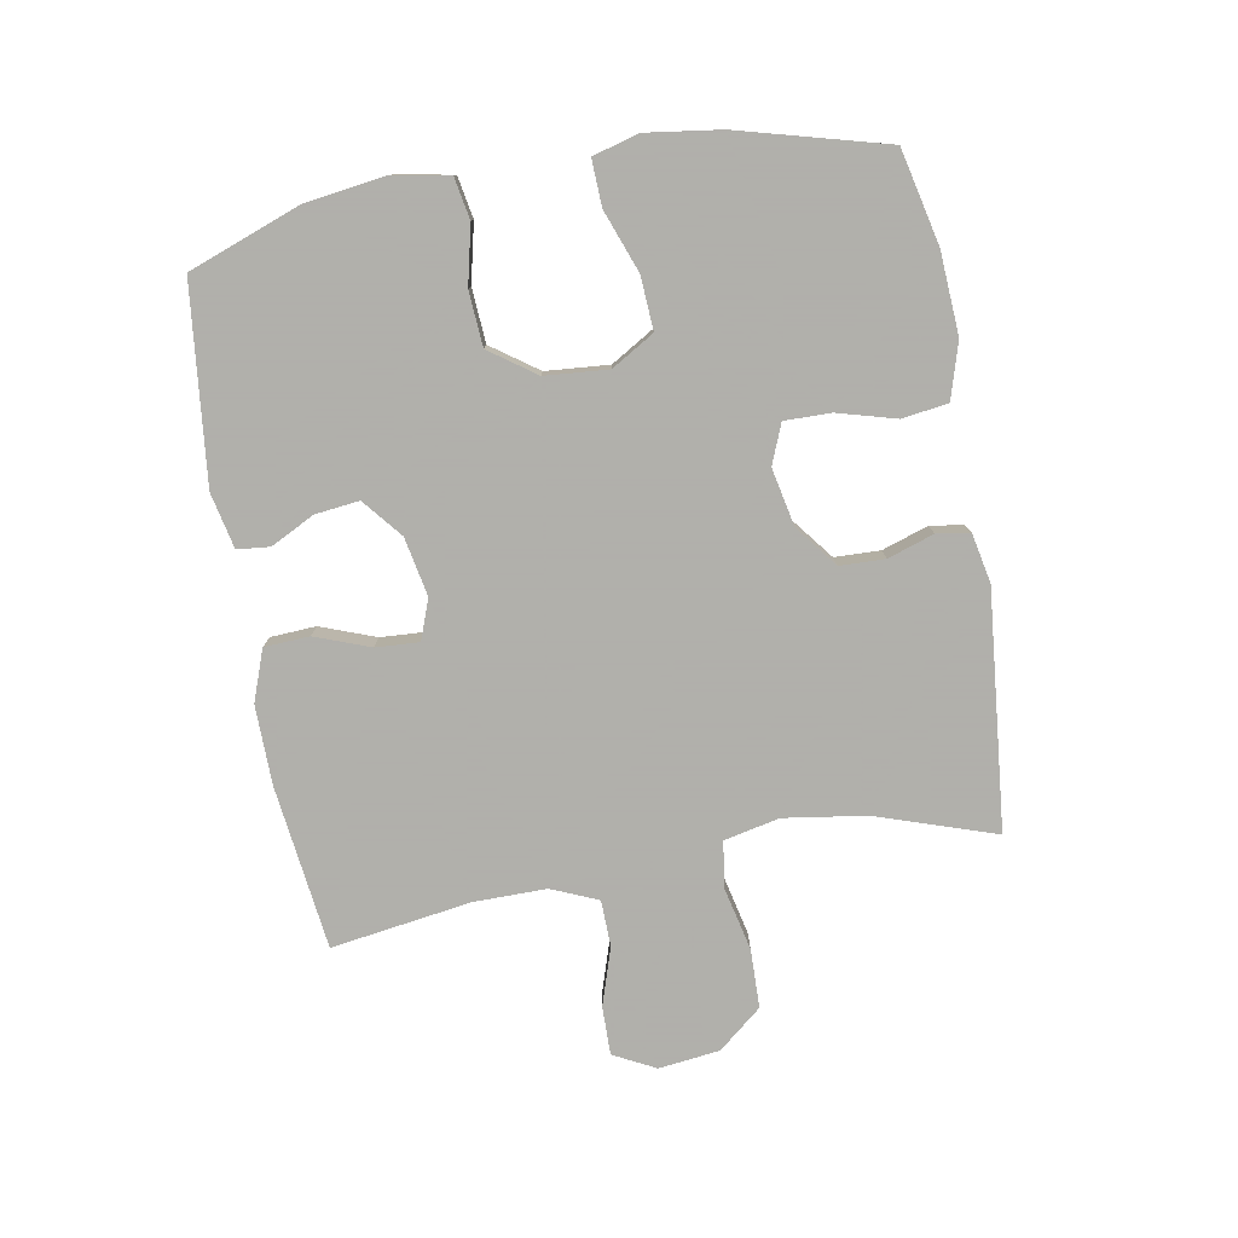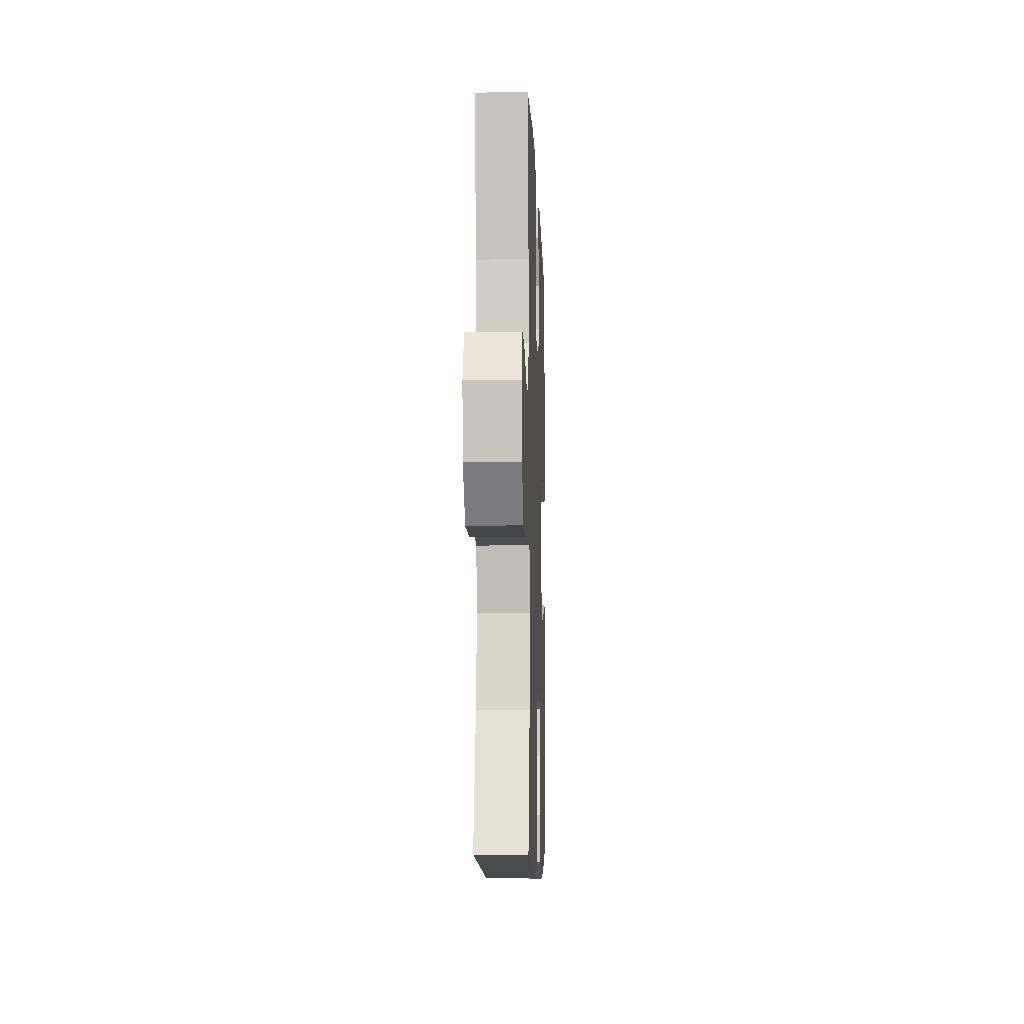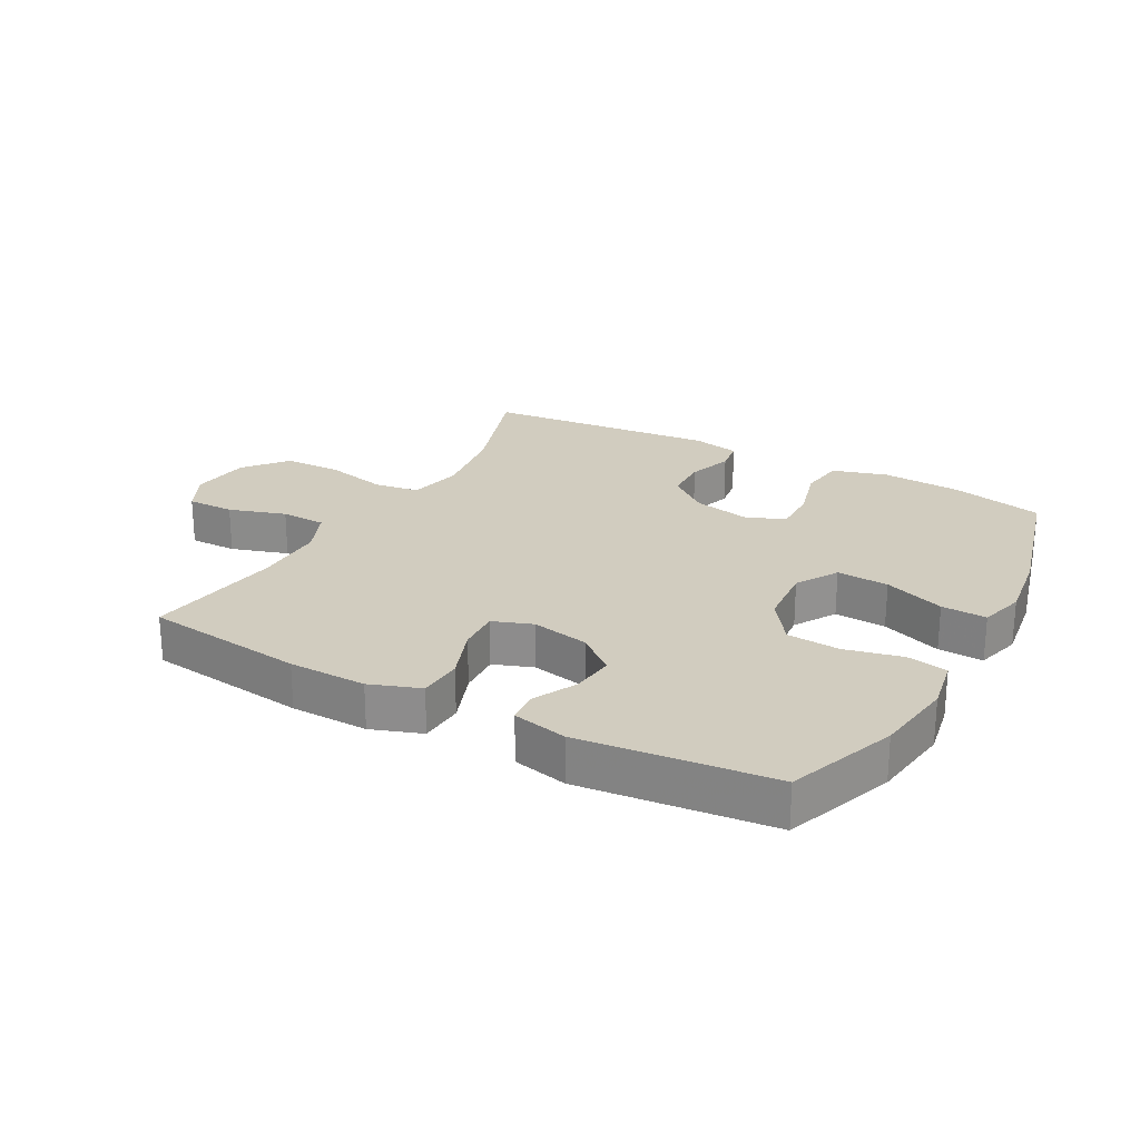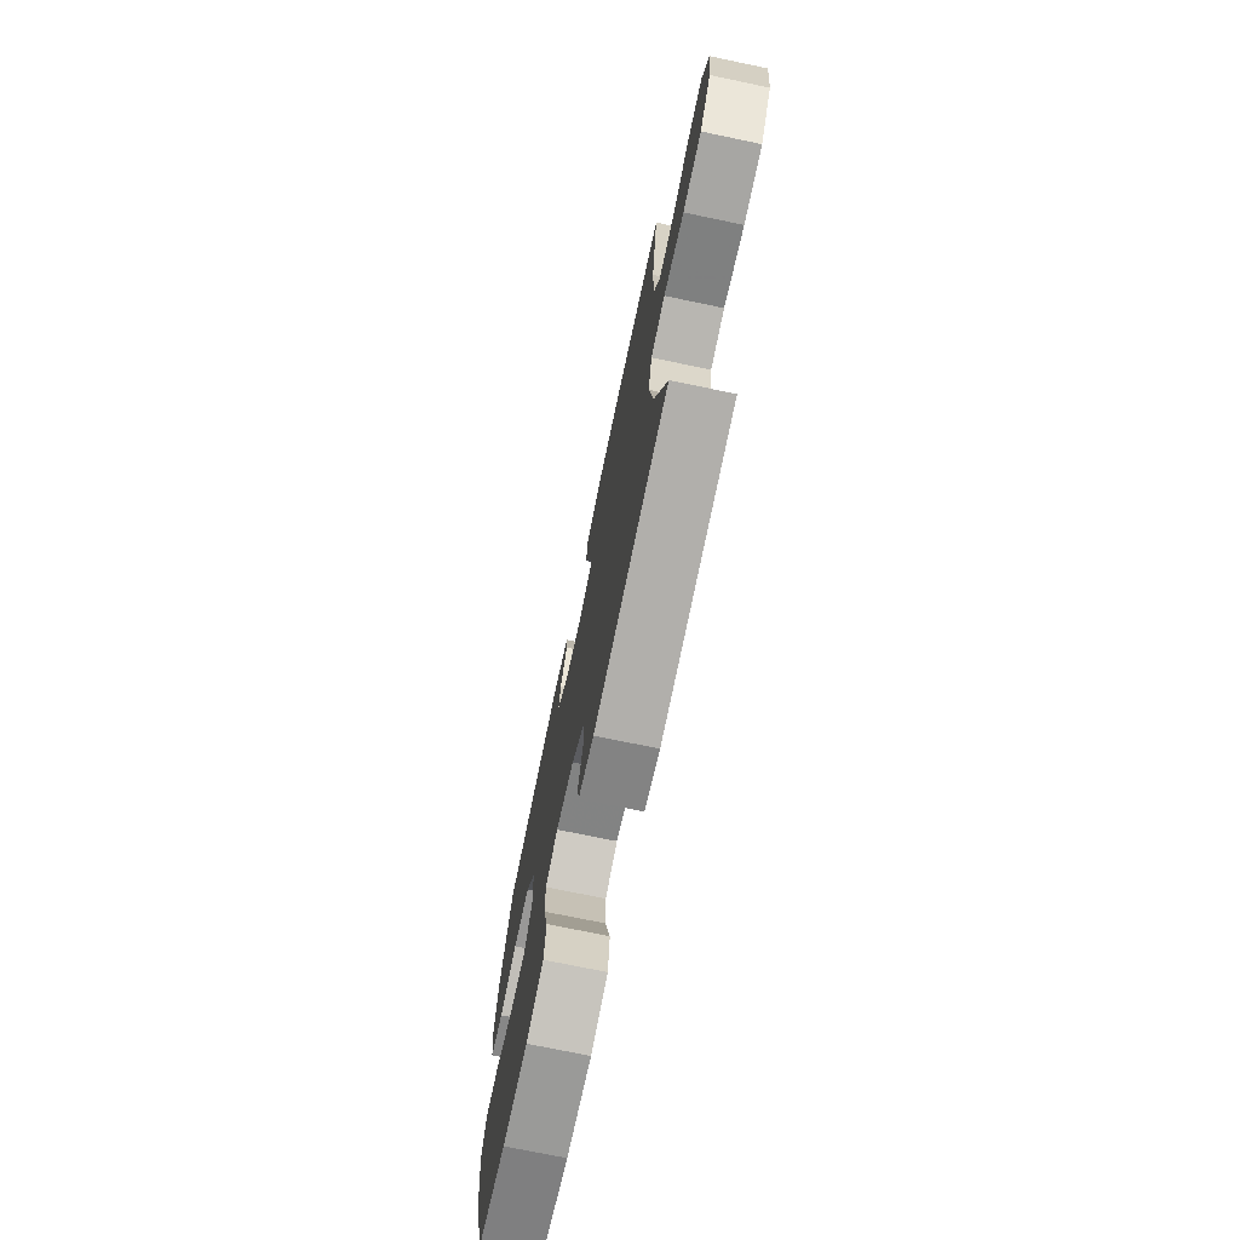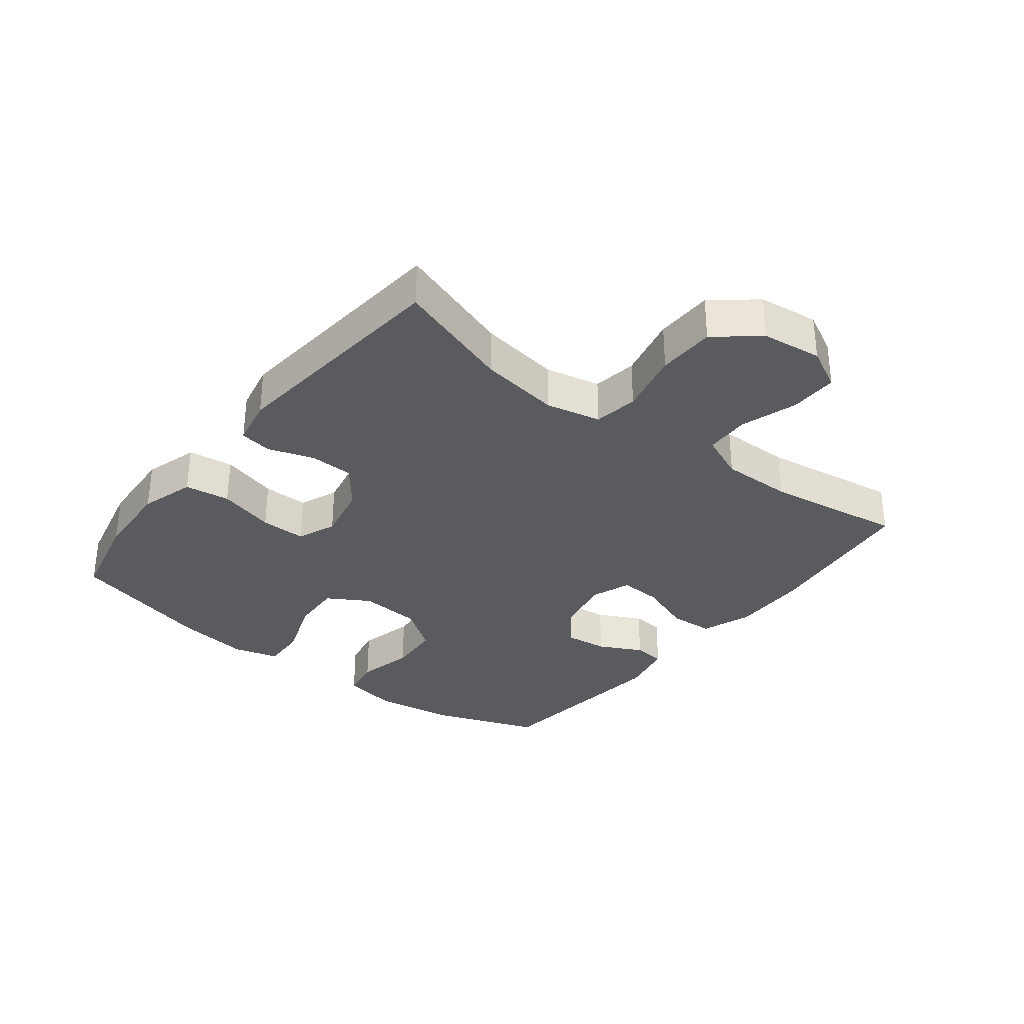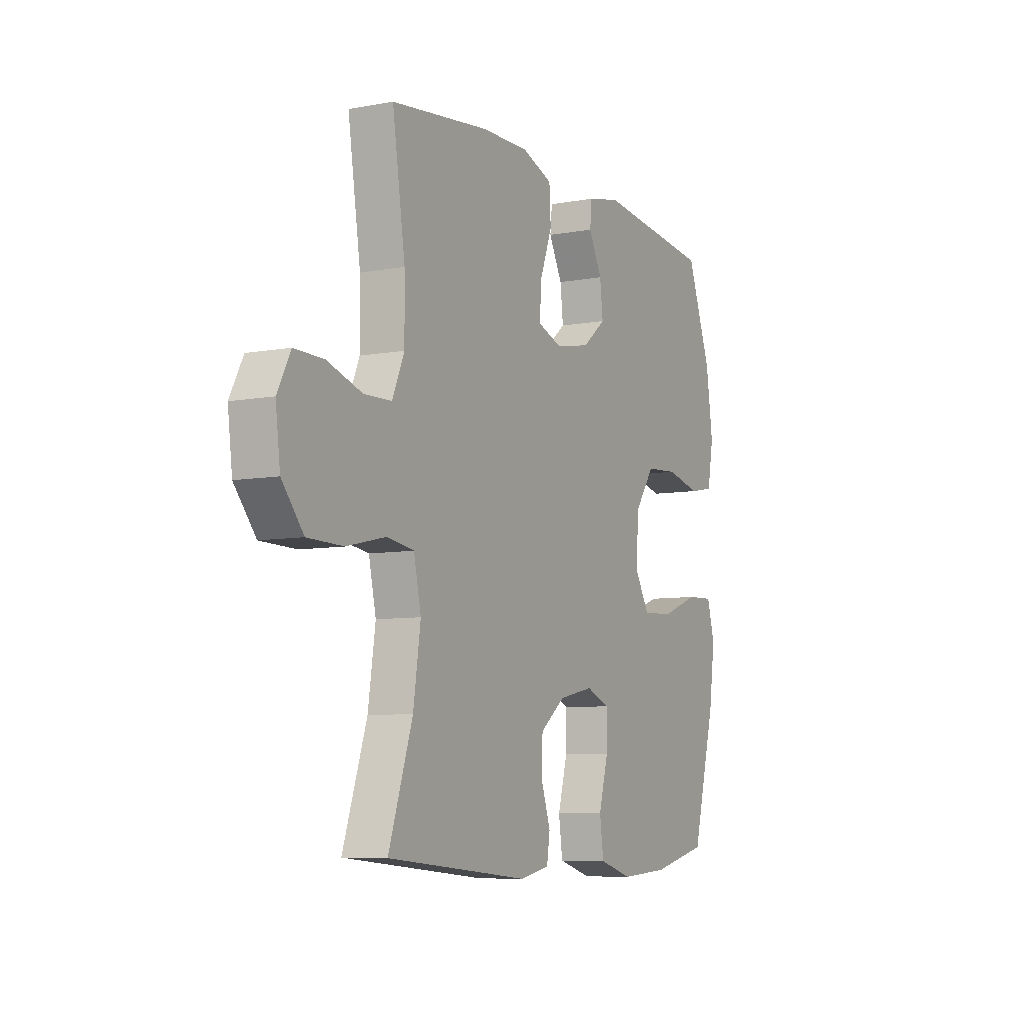
<metadata>
{"format":"obj","ext":"obj","renderer":"f3d","projection":"perspective","resolution":1024,"background":"white","views":[{"elev":-78.4,"azim":100.0,"up":"+Y"},{"elev":-8.2,"azim":-88.0,"up":"+Z"},{"elev":24.1,"azim":28.8,"up":"+Y"},{"elev":-72.8,"azim":-101.8,"up":"+Z"},{"elev":-32.5,"azim":-128.0,"up":"+Y"},{"elev":-7.5,"azim":-62.1,"up":"+Z"}]}
</metadata>
<code>
v -0.5 0.07 0.5
v -0.243 0.07 0.532
v -0.119 0.07 0.534
v -0.039 0.07 0.505
v -0.035 0.07 0.434
v -0.067 0.07 0.348
v -0.071 0.07 0.28
v -0.008 0.07 0.257
v 0.084 0.07 0.275
v 0.145 0.07 0.325
v 0.137 0.07 0.394
v 0.102 0.07 0.463
v 0.107 0.07 0.514
v 0.194 0.07 0.533
v 0.5 0.07 0.5
v 0.564 0.07 0.326
v 0.582 0.07 0.198
v 0.566 0.07 0.111
v 0.501 0.07 0.099
v 0.41 0.07 0.12
v 0.325 0.07 0.114
v 0.274 0.07 0.042
v 0.266 0.07 -0.057
v 0.306 0.07 -0.124
v 0.389 0.07 -0.119
v 0.486 0.07 -0.083
v 0.558 0.07 -0.08
v 0.578 0.07 -0.152
v 0.562 0.07 -0.268
v 0.5 0.07 -0.5
v 0.352 0.07 -0.534
v 0.224 0.07 -0.542
v 0.137 0.07 -0.516
v 0.127 0.07 -0.444
v 0.152 0.07 -0.353
v 0.153 0.07 -0.28
v 0.091 0.07 -0.255
v 0 0.07 -0.274
v -0.065 0.07 -0.325
v -0.067 0.07 -0.396
v -0.043 0.07 -0.468
v -0.051 0.07 -0.52
v -0.128 0.07 -0.536
v -0.5 0.07 -0.5
v -0.438 0.07 -0.314
v -0.419 0.07 -0.185
v -0.438 0.07 -0.098
v -0.509 0.07 -0.087
v -0.61 0.07 -0.11
v -0.702 0.07 -0.108
v -0.758 0.07 -0.04
v -0.77 0.07 0.056
v -0.736 0.07 0.122
v -0.66 0.07 0.121
v -0.569 0.07 0.092
v -0.497 0.07 0.094
v -0.466 0.07 0.167
v -0.467 0.07 0.281
v -0.5 0 0.5
v -0.243 0 0.532
v -0.119 0 0.534
v -0.039 0 0.505
v -0.035 0 0.434
v -0.067 0 0.348
v -0.071 0 0.28
v -0.008 0 0.257
v 0.084 0 0.275
v 0.145 0 0.325
v 0.137 0 0.394
v 0.102 0 0.463
v 0.107 0 0.514
v 0.194 0 0.533
v 0.5 0 0.5
v 0.564 0 0.326
v 0.582 0 0.198
v 0.566 0 0.111
v 0.501 0 0.099
v 0.41 0 0.12
v 0.325 0 0.114
v 0.274 0 0.042
v 0.266 0 -0.057
v 0.306 0 -0.124
v 0.389 0 -0.119
v 0.486 0 -0.083
v 0.558 0 -0.08
v 0.578 0 -0.152
v 0.562 0 -0.268
v 0.5 0 -0.5
v 0.352 0 -0.534
v 0.224 0 -0.542
v 0.137 0 -0.516
v 0.127 0 -0.444
v 0.152 0 -0.353
v 0.153 0 -0.28
v 0.091 0 -0.255
v 0 0 -0.274
v -0.065 0 -0.325
v -0.067 0 -0.396
v -0.043 0 -0.468
v -0.051 0 -0.52
v -0.128 0 -0.536
v -0.5 0 -0.5
v -0.438 0 -0.314
v -0.419 0 -0.185
v -0.438 0 -0.098
v -0.509 0 -0.087
v -0.61 0 -0.11
v -0.702 0 -0.108
v -0.758 0 -0.04
v -0.77 0 0.056
v -0.736 0 0.122
v -0.66 0 0.121
v -0.569 0 0.092
v -0.497 0 0.094
v -0.466 0 0.167
v -0.467 0 0.281
f 53 54 55
f 52 53 55
f 51 52 55
f 50 51 55
f 49 50 55
f 48 49 55
f 47 48 55 56
f 43 44 45
f 42 43 45
f 41 42 45
f 40 41 45
f 39 40 45 46
f 38 39 46 47
f 33 34 35
f 32 33 35
f 31 32 35
f 30 31 35
f 29 30 35
f 28 29 35
f 27 28 35
f 26 27 35
f 25 26 35
f 24 25 35 36
f 23 24 36 37
f 18 19 20
f 17 18 20
f 16 17 20
f 15 16 20
f 14 15 20
f 13 14 20
f 12 13 20
f 11 12 20
f 10 11 20 21
f 9 10 21 22
f 4 5 6
f 3 4 6
f 2 3 6
f 1 2 6
f 58 1 6
f 57 58 6 7
f 47 56 57
f 38 47 57
f 37 38 57
f 23 37 57
f 22 23 57
f 9 22 57
f 8 9 57
f 7 8 57
f 113 112 111
f 113 111 110
f 113 110 109
f 113 109 108
f 113 108 107
f 113 107 106
f 114 113 106 105
f 103 102 101
f 103 101 100
f 103 100 99
f 103 99 98
f 104 103 98 97
f 105 104 97 96
f 93 92 91
f 93 91 90
f 93 90 89
f 93 89 88
f 93 88 87
f 93 87 86
f 93 86 85
f 93 85 84
f 93 84 83
f 94 93 83 82
f 95 94 82 81
f 78 77 76
f 78 76 75
f 78 75 74
f 78 74 73
f 78 73 72
f 78 72 71
f 78 71 70
f 78 70 69
f 79 78 69 68
f 80 79 68 67
f 64 63 62
f 64 62 61
f 64 61 60
f 64 60 59
f 64 59 116
f 65 64 116 115
f 115 114 105
f 115 105 96
f 115 96 95
f 115 95 81
f 115 81 80
f 115 80 67
f 115 67 66
f 115 66 65
f 1 59 60 2
f 2 60 61 3
f 3 61 62 4
f 4 62 63 5
f 5 63 64 6
f 6 64 65 7
f 7 65 66 8
f 8 66 67 9
f 9 67 68 10
f 10 68 69 11
f 11 69 70 12
f 12 70 71 13
f 13 71 72 14
f 14 72 73 15
f 15 73 74 16
f 16 74 75 17
f 17 75 76 18
f 18 76 77 19
f 19 77 78 20
f 20 78 79 21
f 21 79 80 22
f 22 80 81 23
f 23 81 82 24
f 24 82 83 25
f 25 83 84 26
f 26 84 85 27
f 27 85 86 28
f 28 86 87 29
f 29 87 88 30
f 30 88 89 31
f 31 89 90 32
f 32 90 91 33
f 33 91 92 34
f 34 92 93 35
f 35 93 94 36
f 36 94 95 37
f 37 95 96 38
f 38 96 97 39
f 39 97 98 40
f 40 98 99 41
f 41 99 100 42
f 42 100 101 43
f 43 101 102 44
f 44 102 103 45
f 45 103 104 46
f 46 104 105 47
f 47 105 106 48
f 48 106 107 49
f 49 107 108 50
f 50 108 109 51
f 51 109 110 52
f 52 110 111 53
f 53 111 112 54
f 54 112 113 55
f 55 113 114 56
f 56 114 115 57
f 57 115 116 58
f 58 116 59 1

</code>
